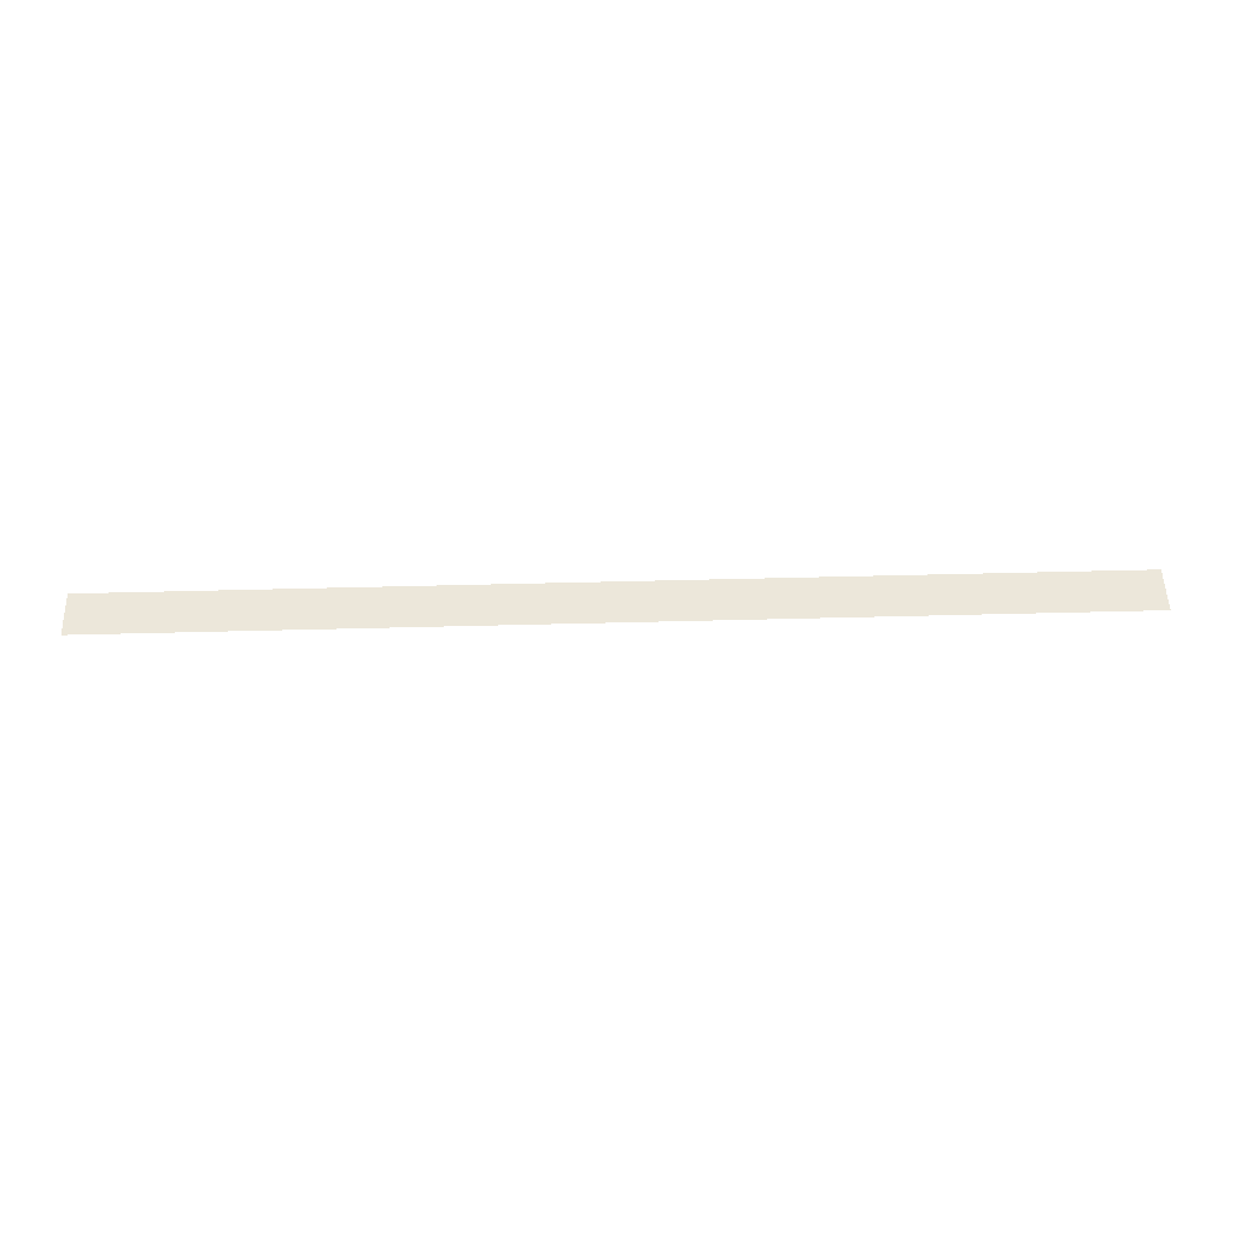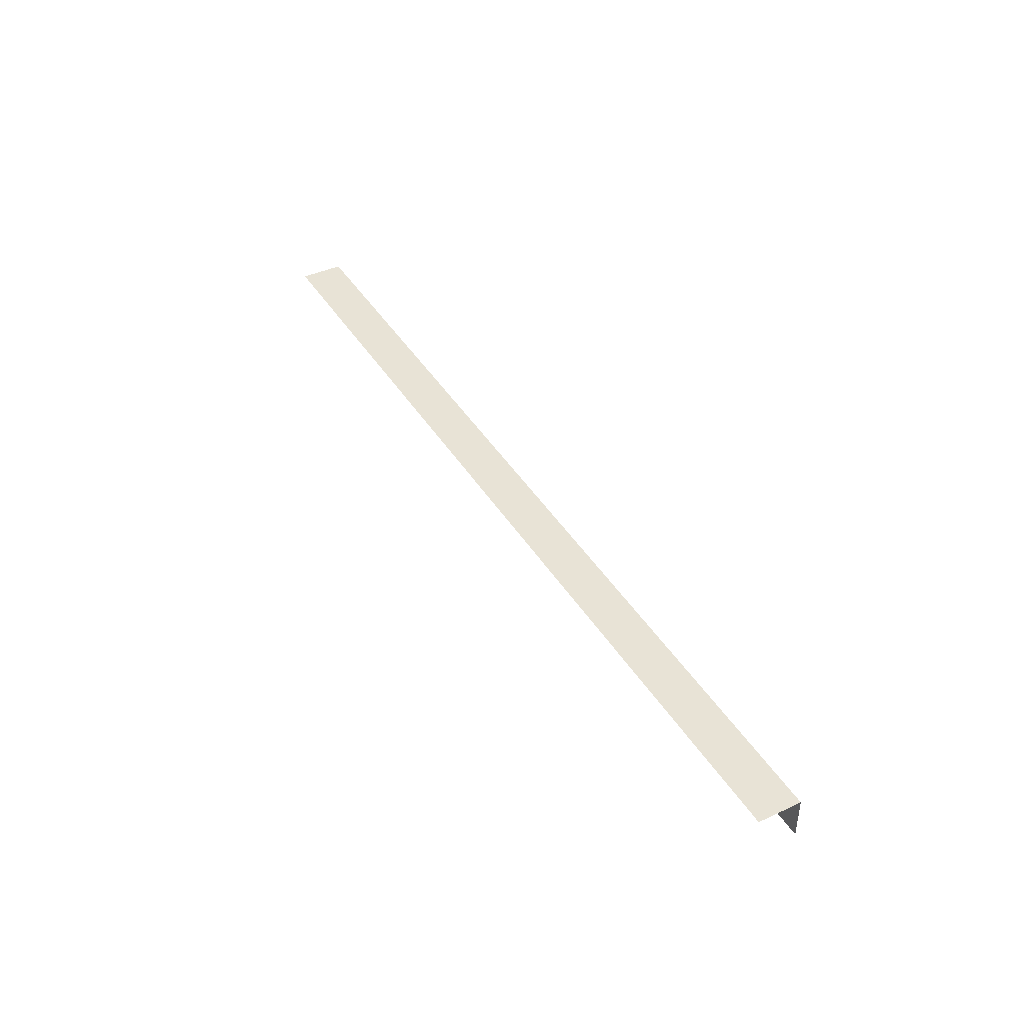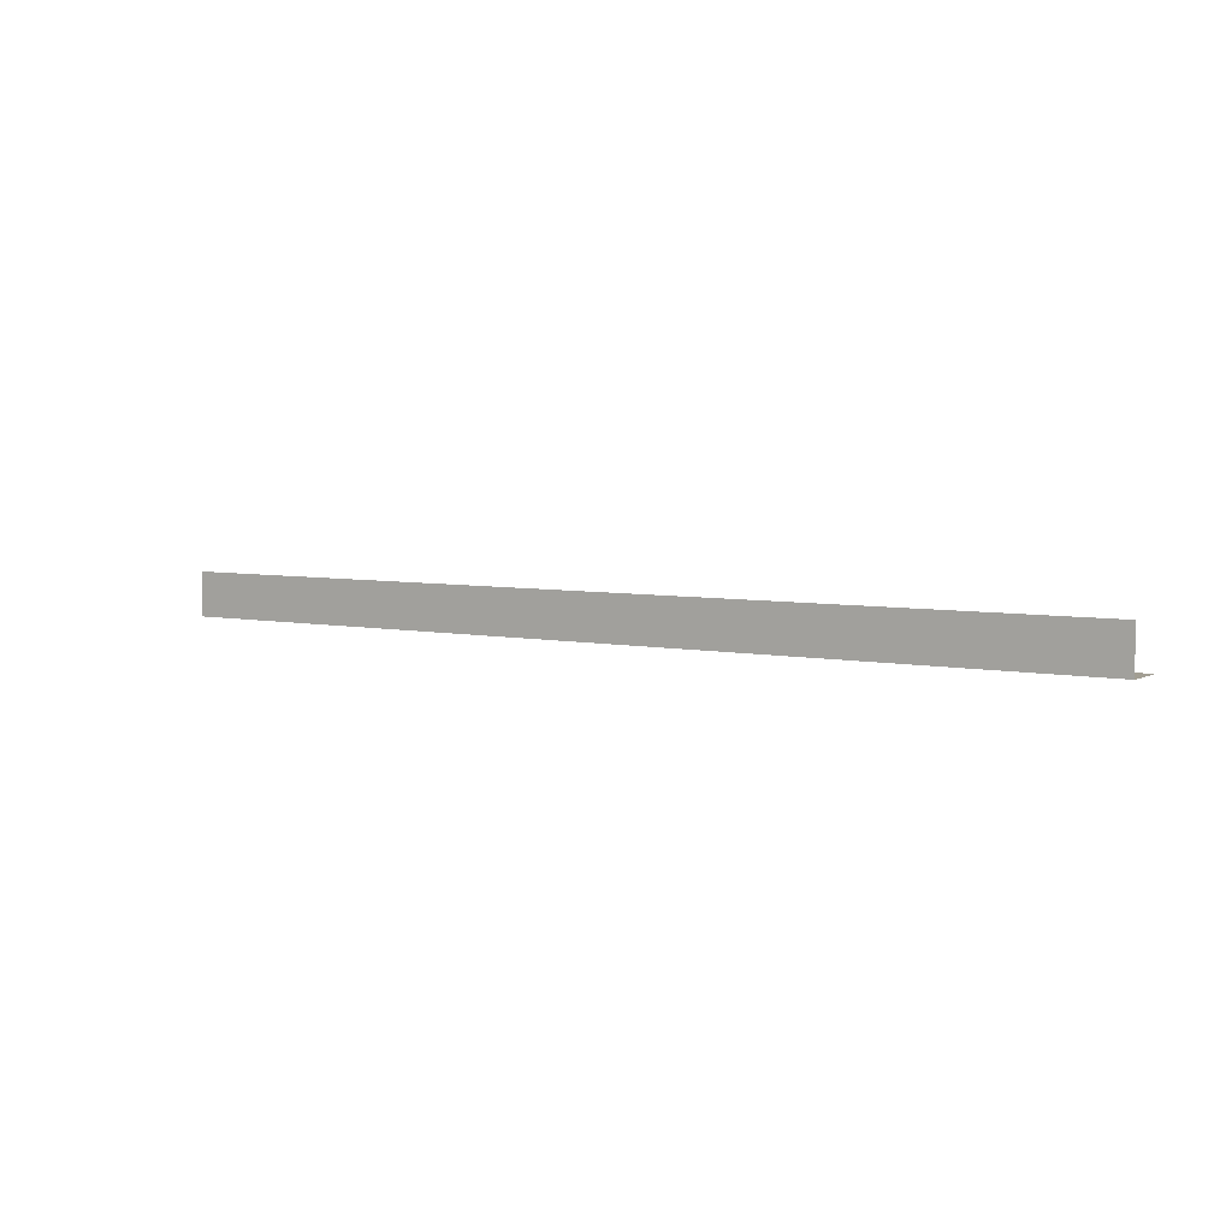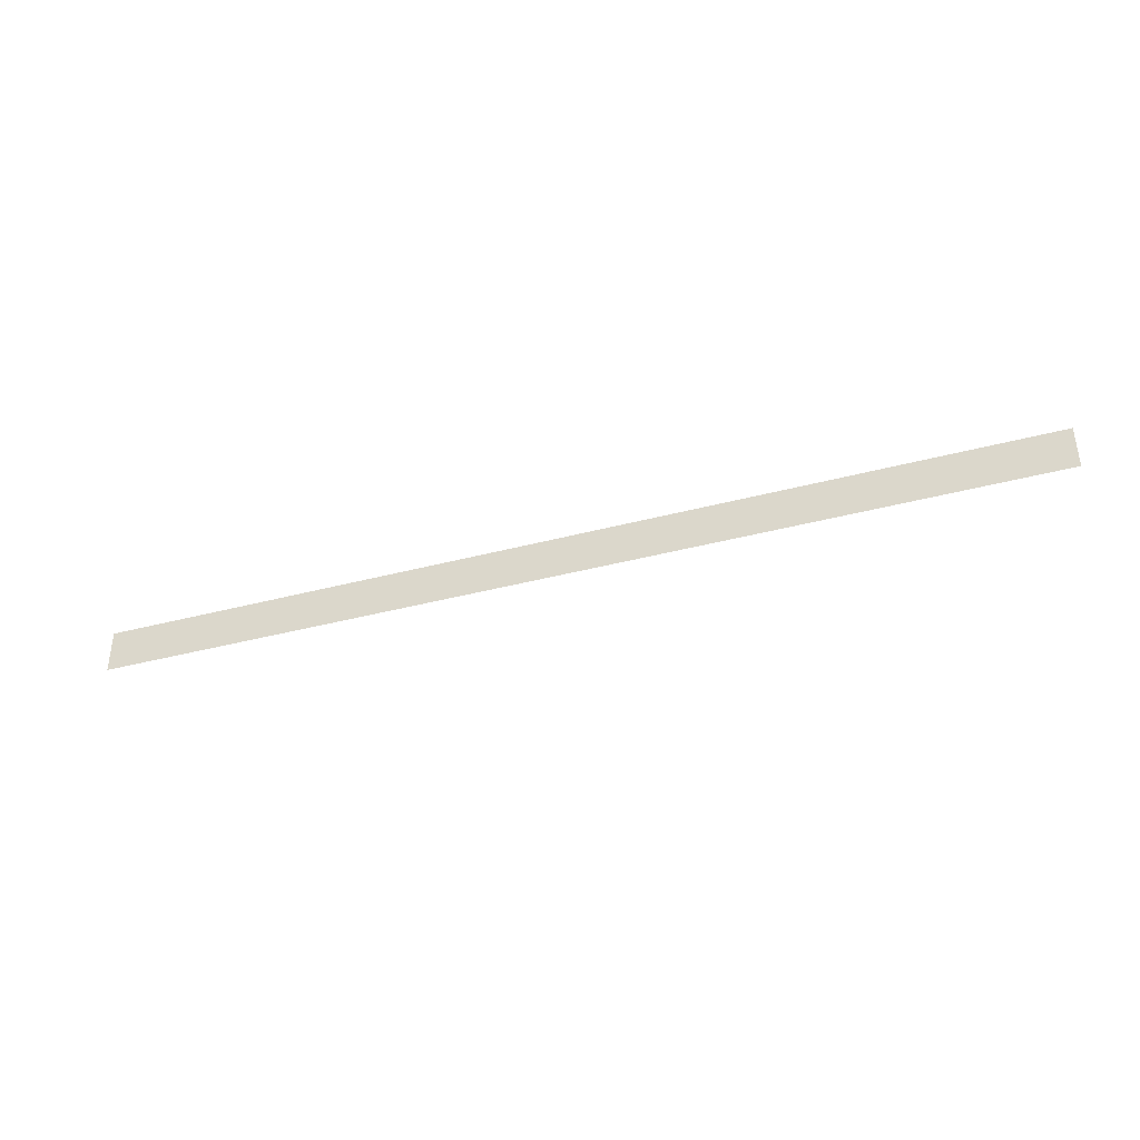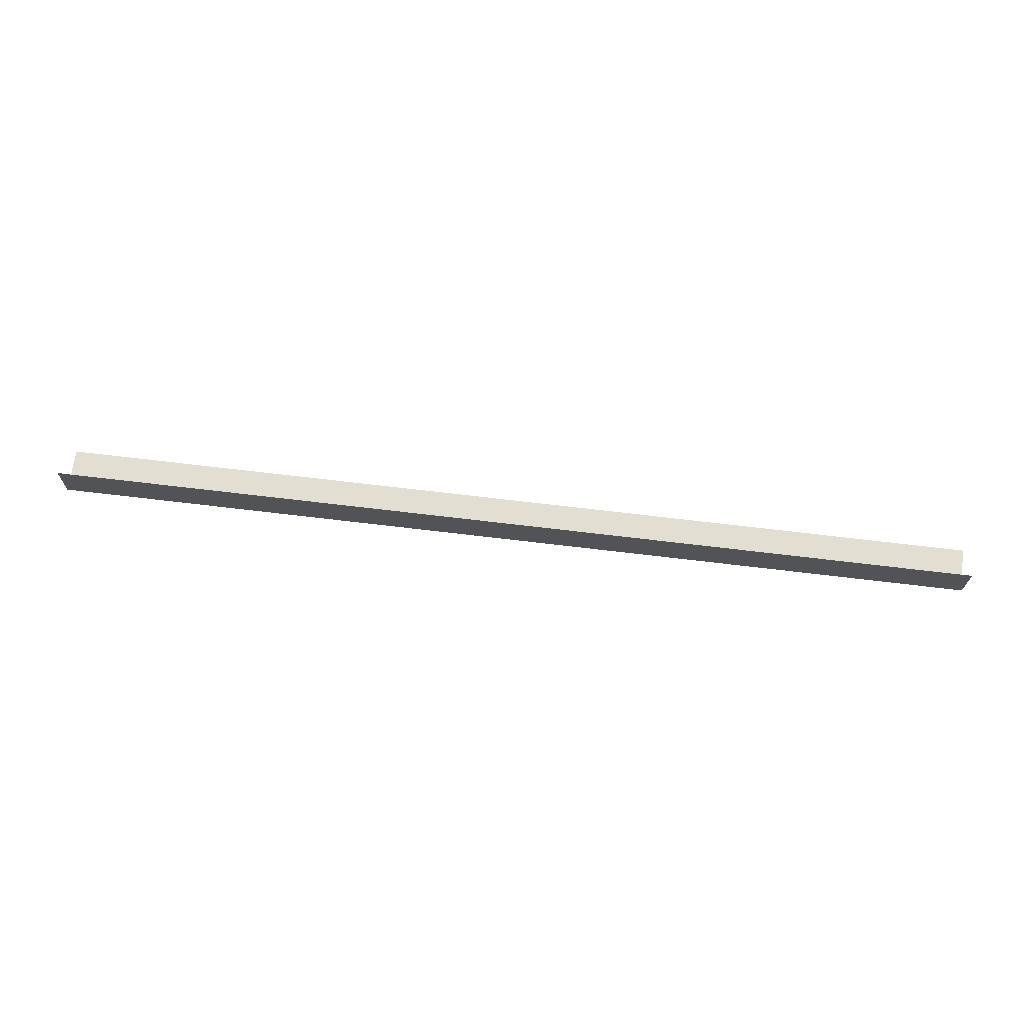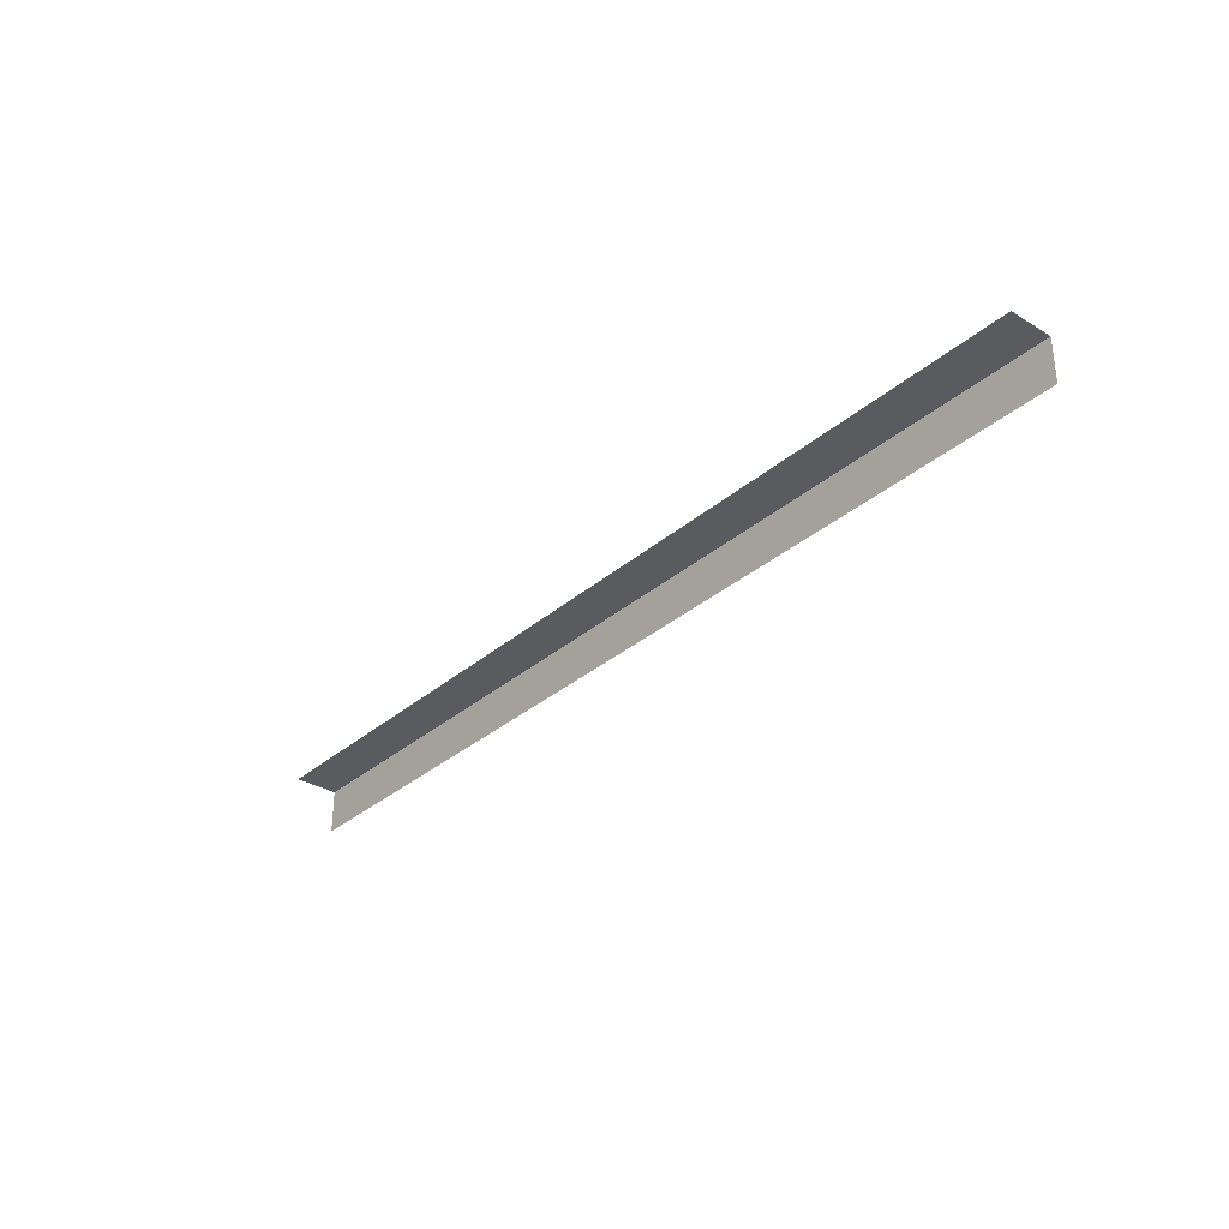
<metadata>
{"format":"obj","ext":"obj","renderer":"f3d","projection":"perspective","resolution":1024,"background":"white","views":[{"elev":53.2,"azim":-1.6,"up":"+Y"},{"elev":41.8,"azim":60.8,"up":"+Y"},{"elev":5.1,"azim":-146.4,"up":"+Z"},{"elev":-38.6,"azim":-161.4,"up":"+Y"},{"elev":67.9,"azim":-173.1,"up":"+Z"},{"elev":-32.4,"azim":49.9,"up":"+Y"}]}
</metadata>
<code>
g steps_geo12
v -5.205 3.325 3.323
v -5.205 3.325 3.068
v 0.2224 3.325 3.068
v 0.2224 3.325 3.323
v -5.205 3.325 3.068
v -5.205 3.069 3.068
v 0.2224 3.069 3.068
v 0.2224 3.325 3.068
g steps_geo12_0
f 3 2 1
f 4 3 1
f 7 6 5
f 8 7 5

</code>
